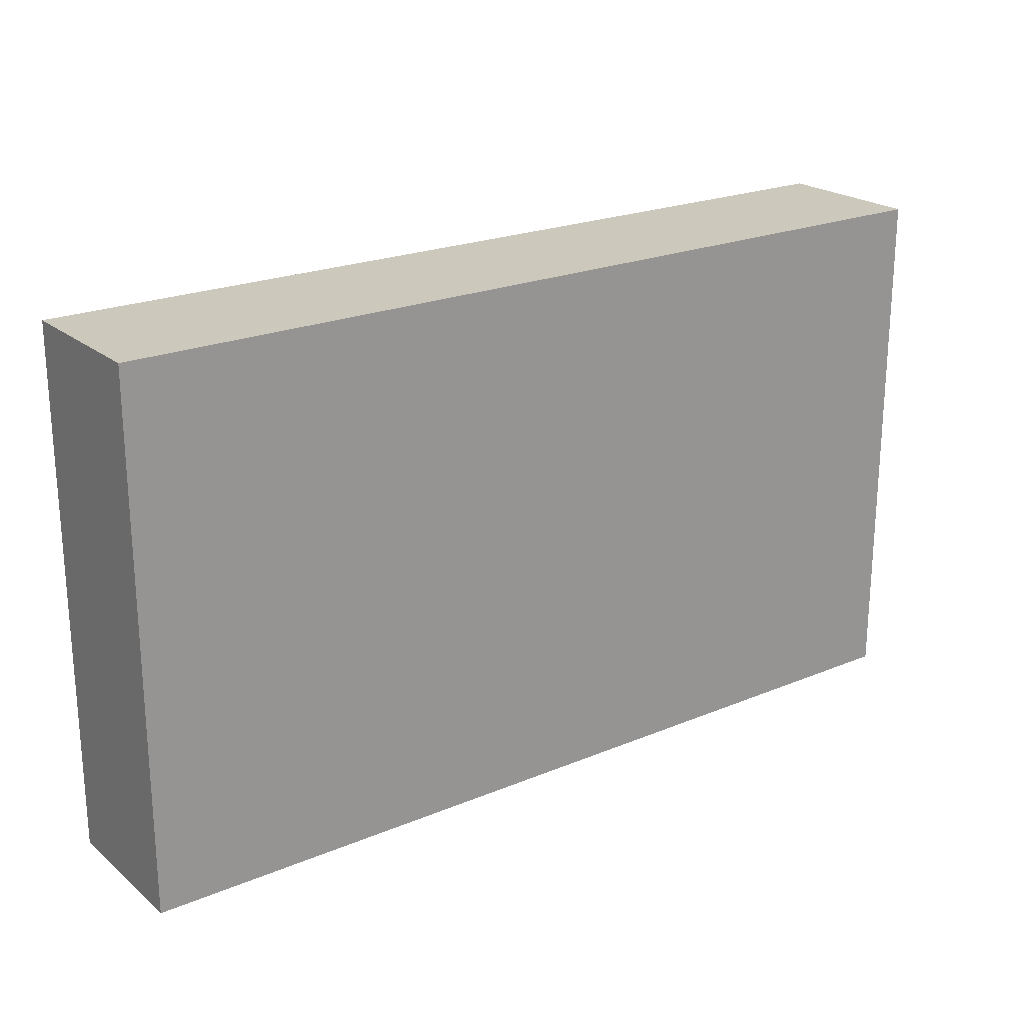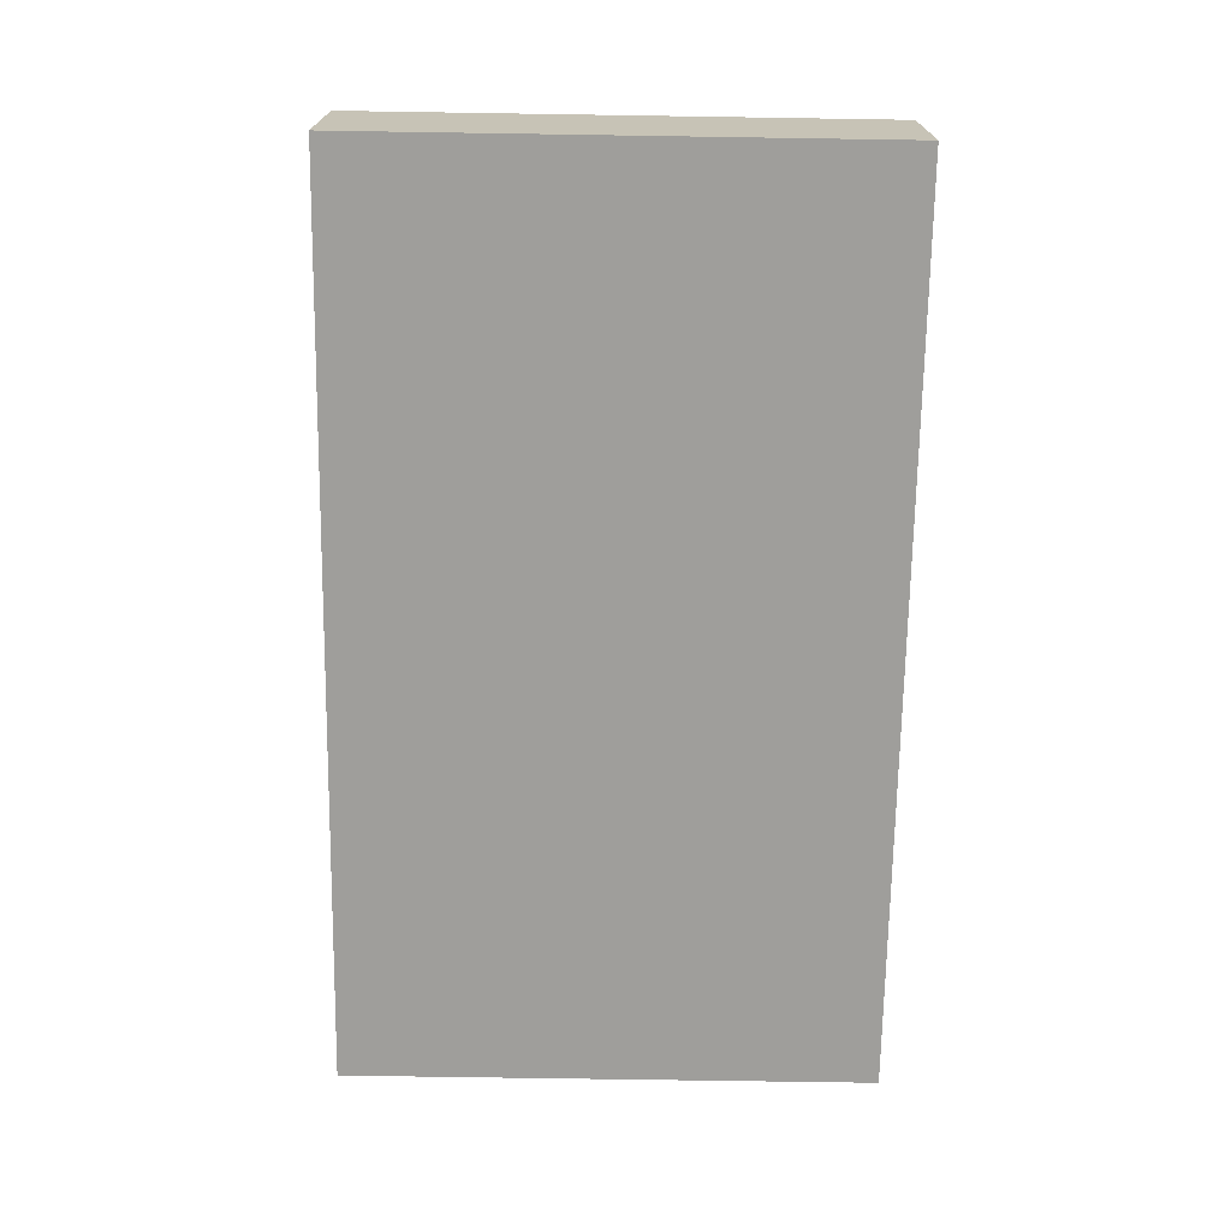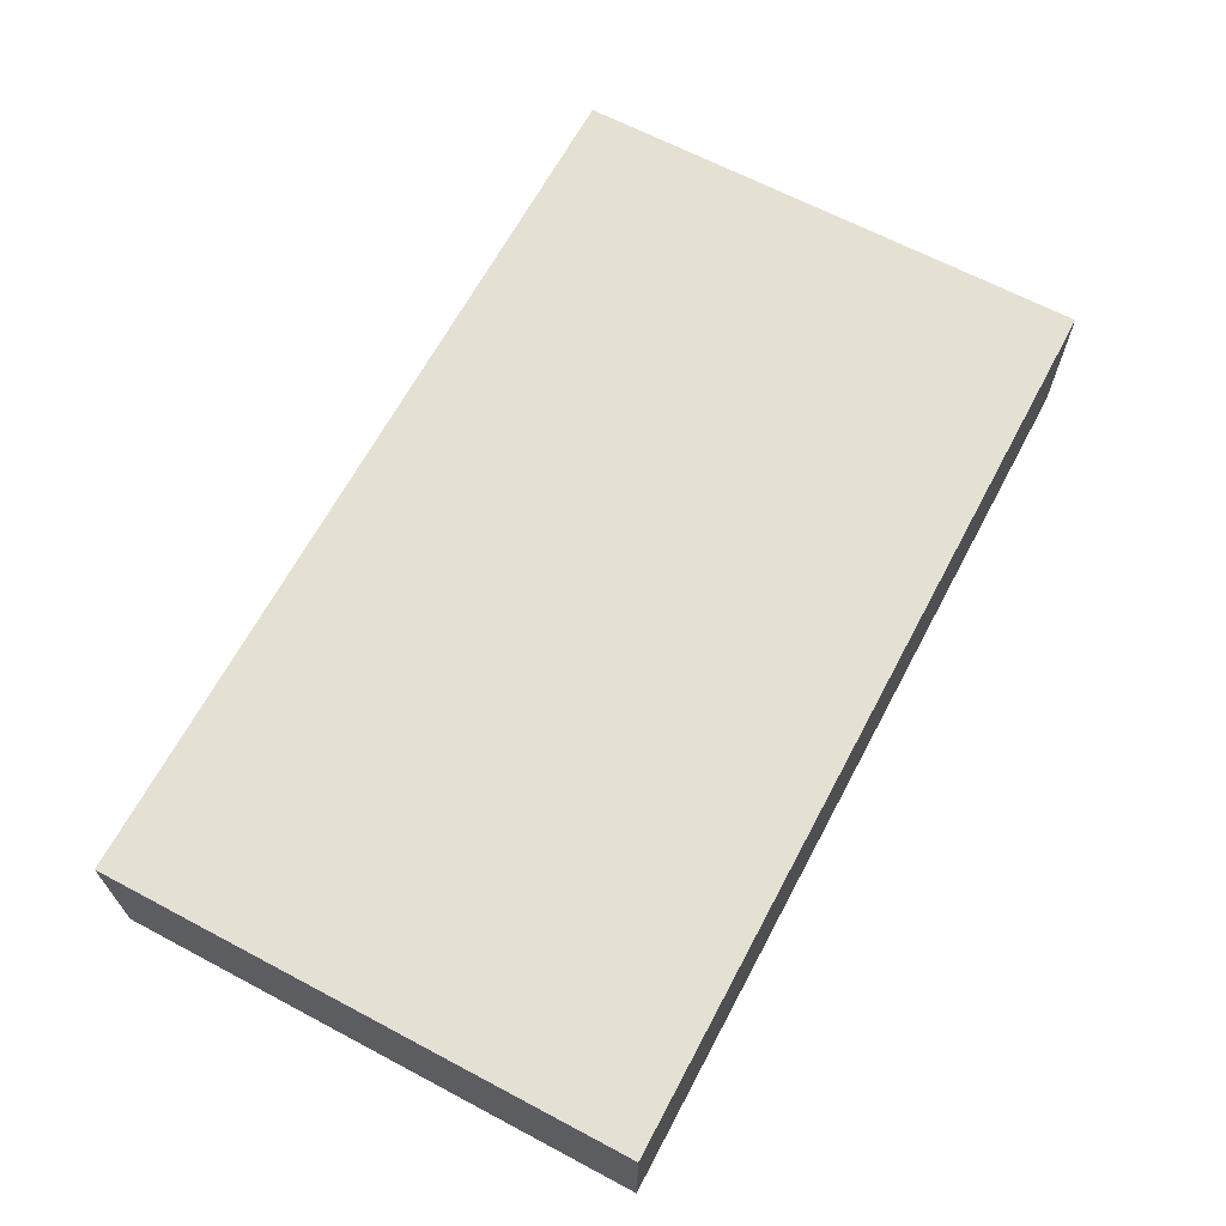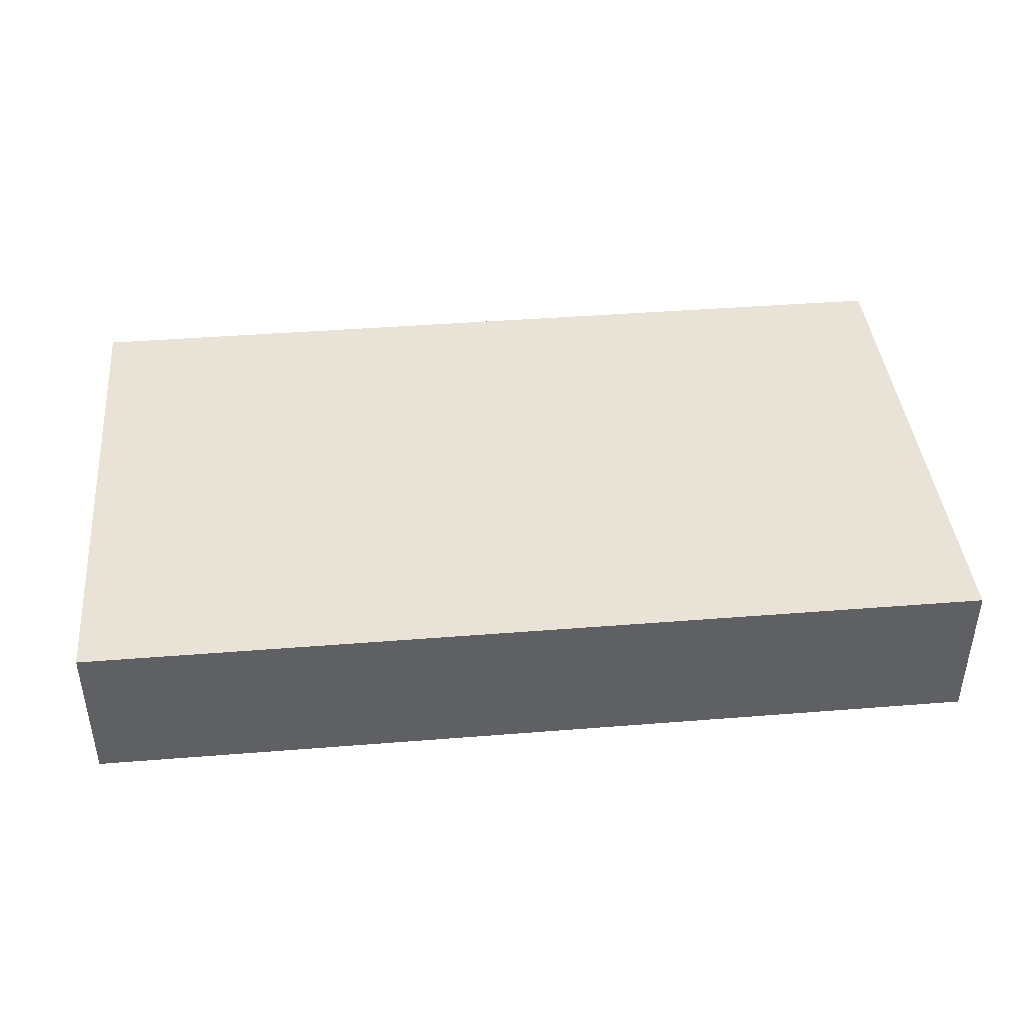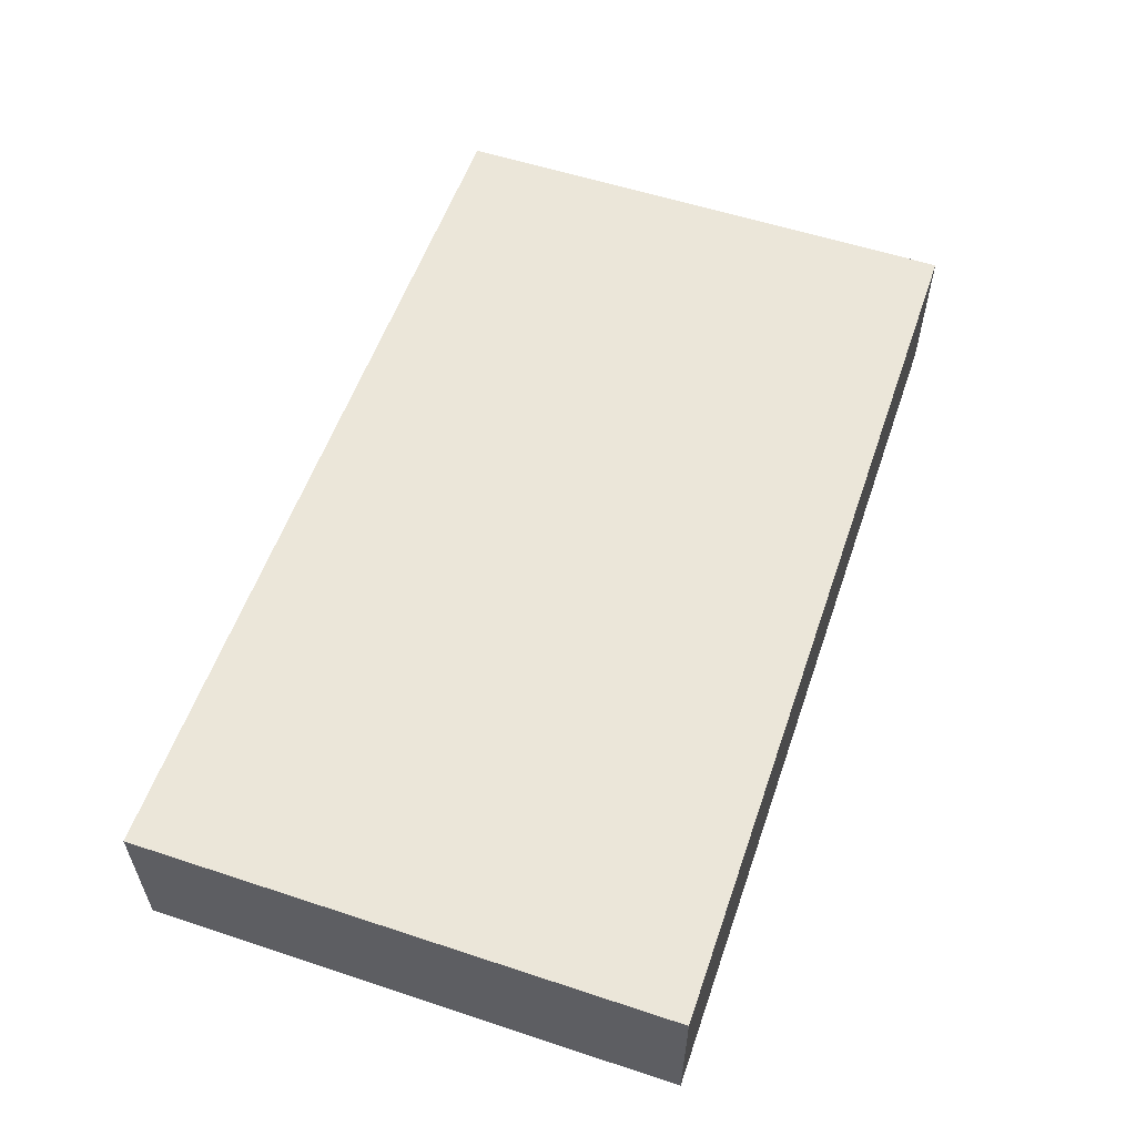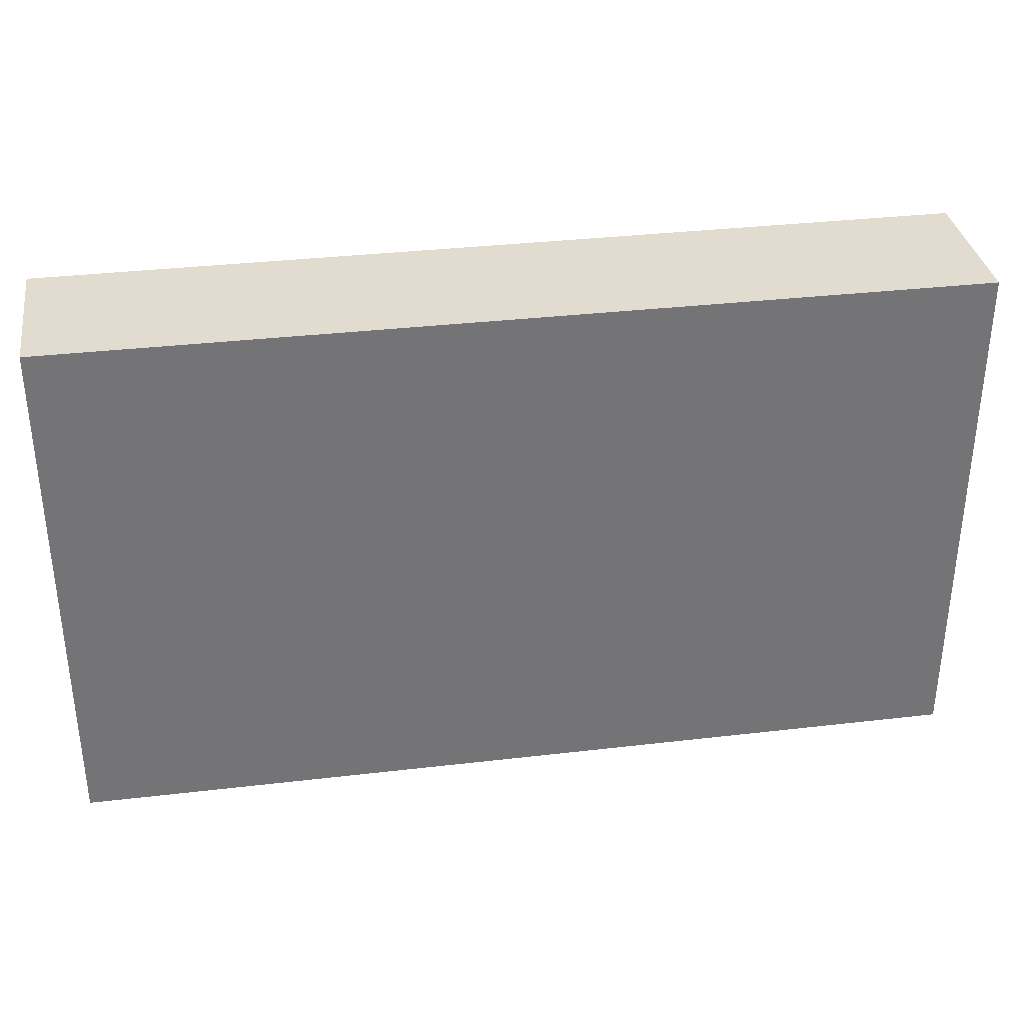
<metadata>
{"format":"obj","ext":"obj","renderer":"f3d","projection":"perspective","resolution":1024,"background":"white","views":[{"elev":22.1,"azim":-36.0,"up":"+Z"},{"elev":-70.8,"azim":89.1,"up":"+Y"},{"elev":65.8,"azim":-62.0,"up":"+Y"},{"elev":41.6,"azim":-5.5,"up":"+Y"},{"elev":56.6,"azim":109.0,"up":"+Y"},{"elev":34.2,"azim":171.0,"up":"+Z"}]}
</metadata>
<code>
v 392 1392 80
v 392 1408 24
v 392 1392 24
v 392 1408 80
v 488 1408 80
v 488 1392 24
v 488 1408 24
v 488 1392 80
f 1 2 3
f 1 4 2
f 5 6 7
f 5 8 6
f 1 5 4
f 1 8 5
f 2 6 3
f 2 7 6
f 4 7 2
f 4 5 7
f 8 3 6
f 8 1 3

</code>
